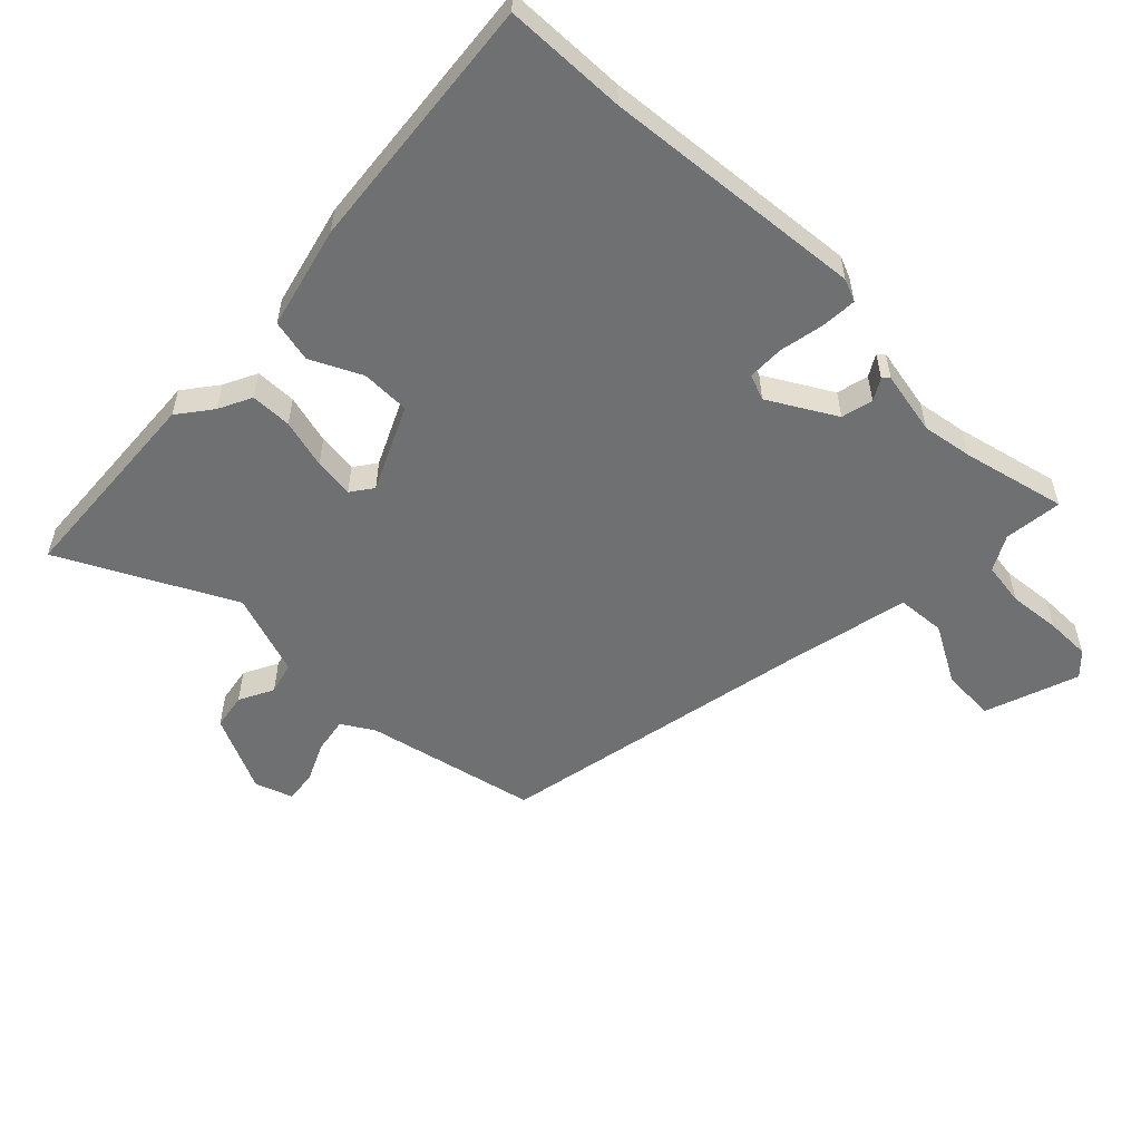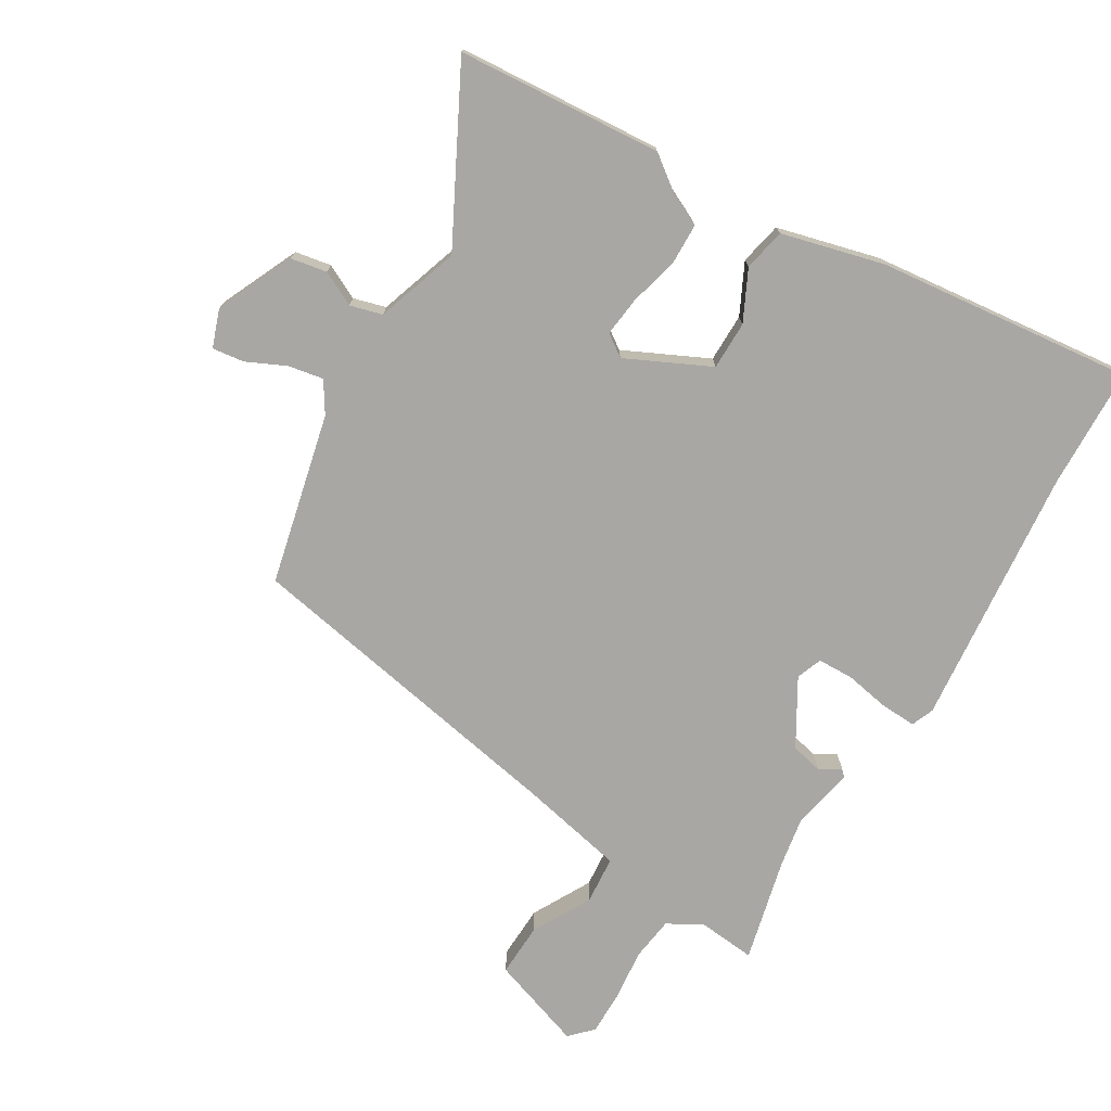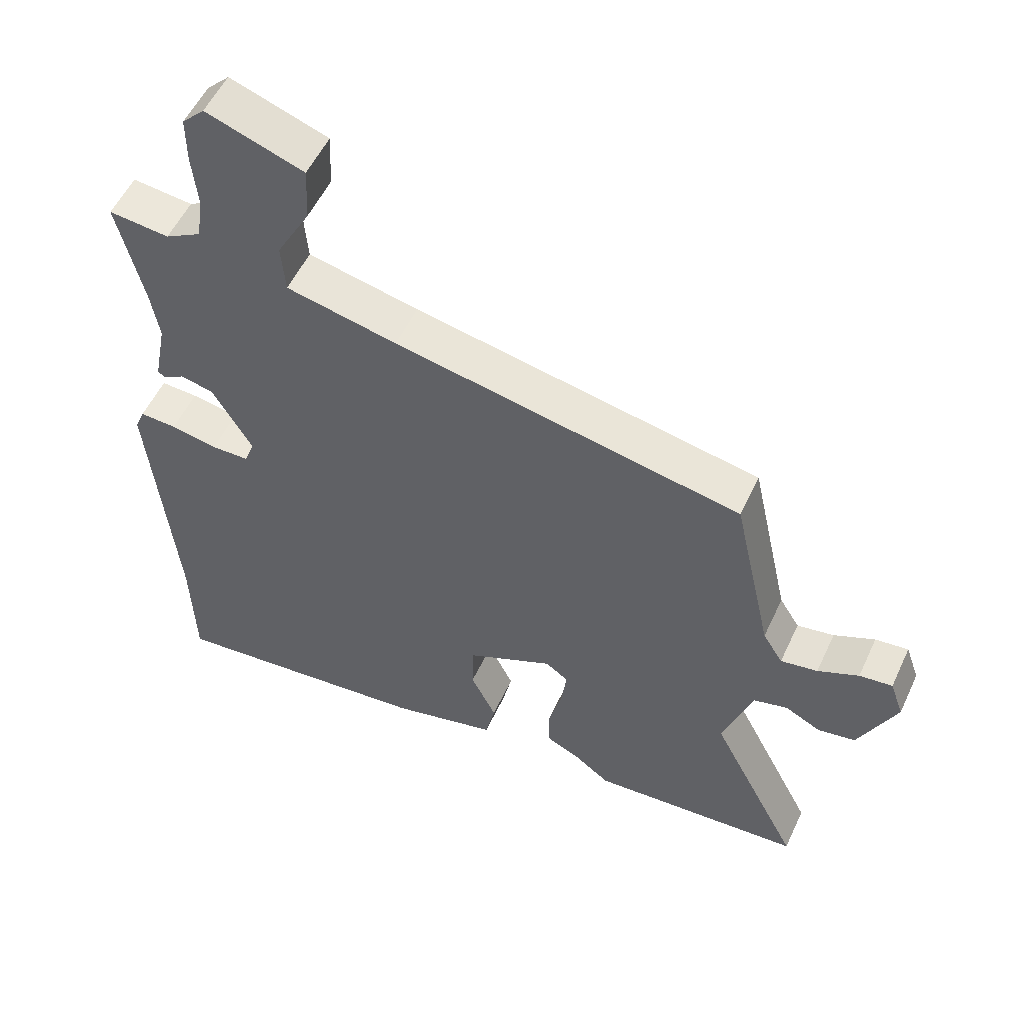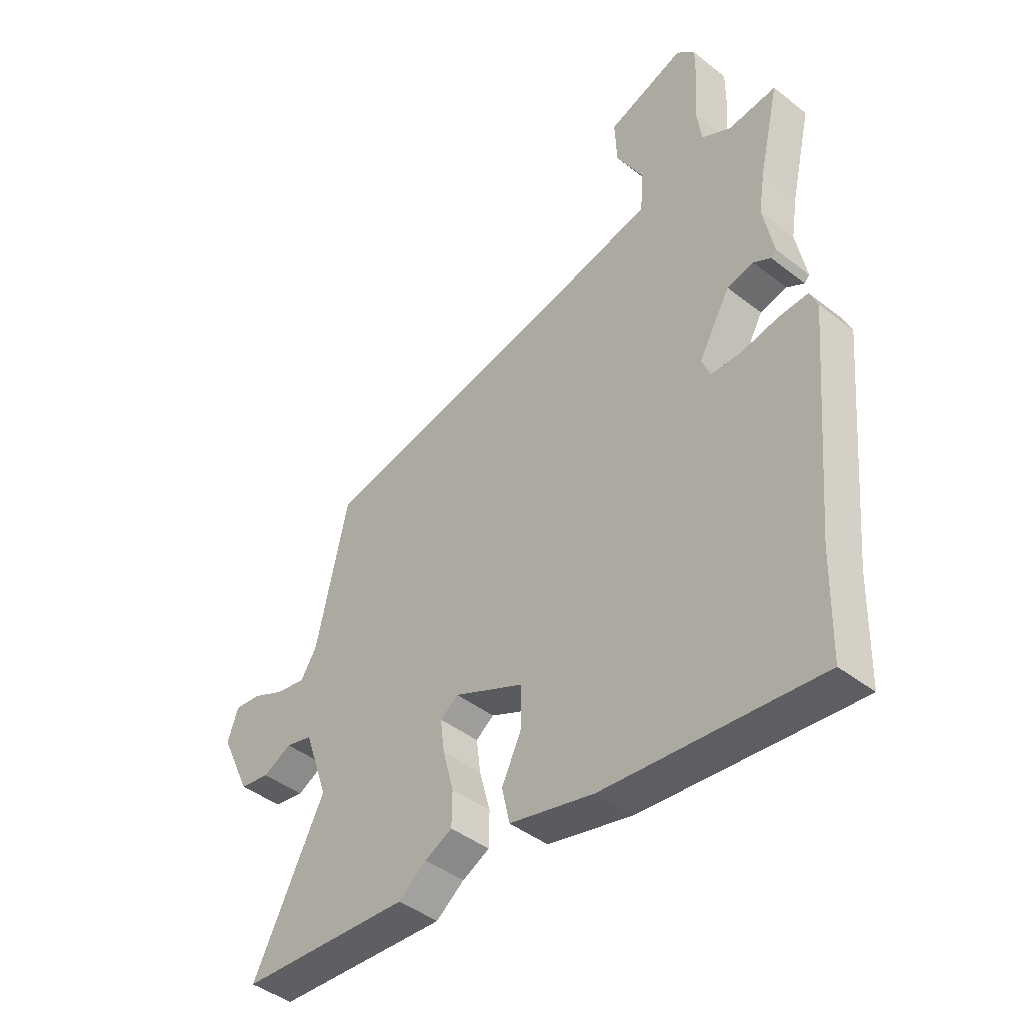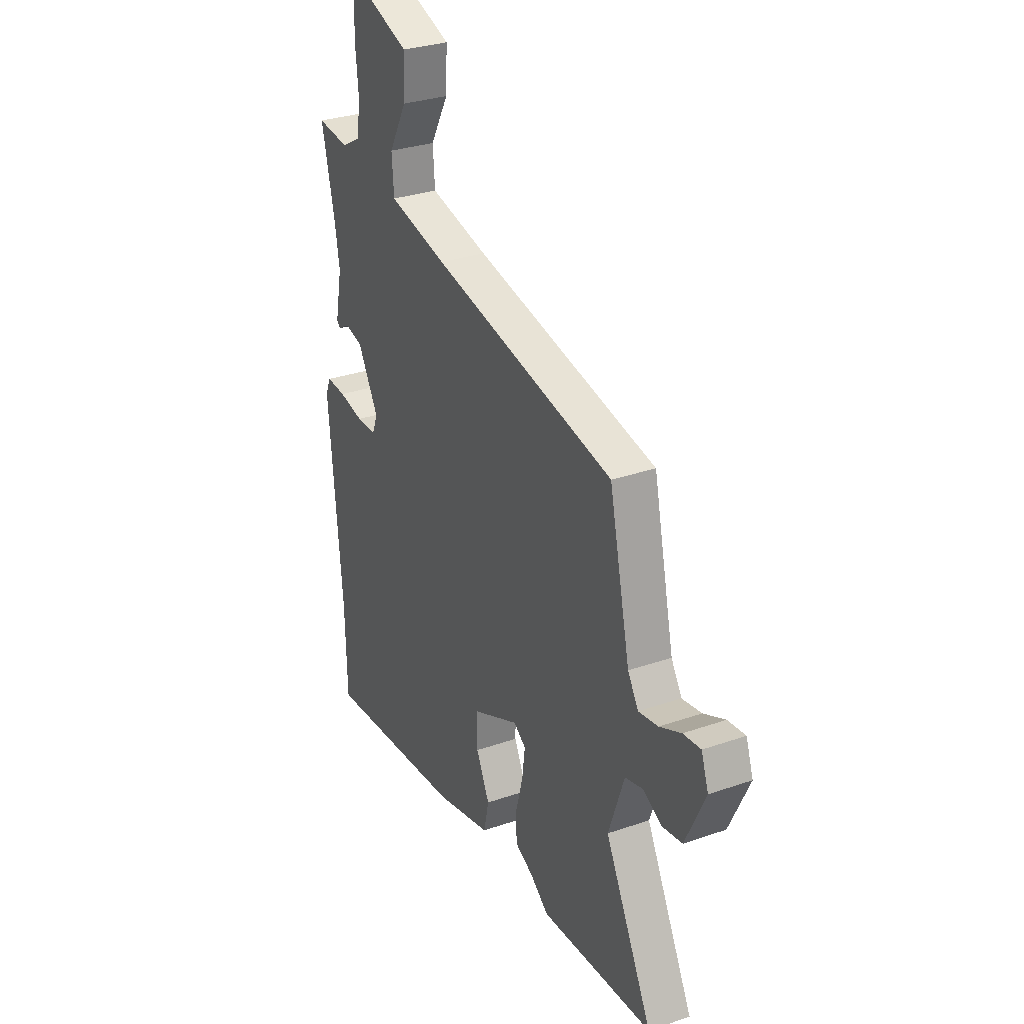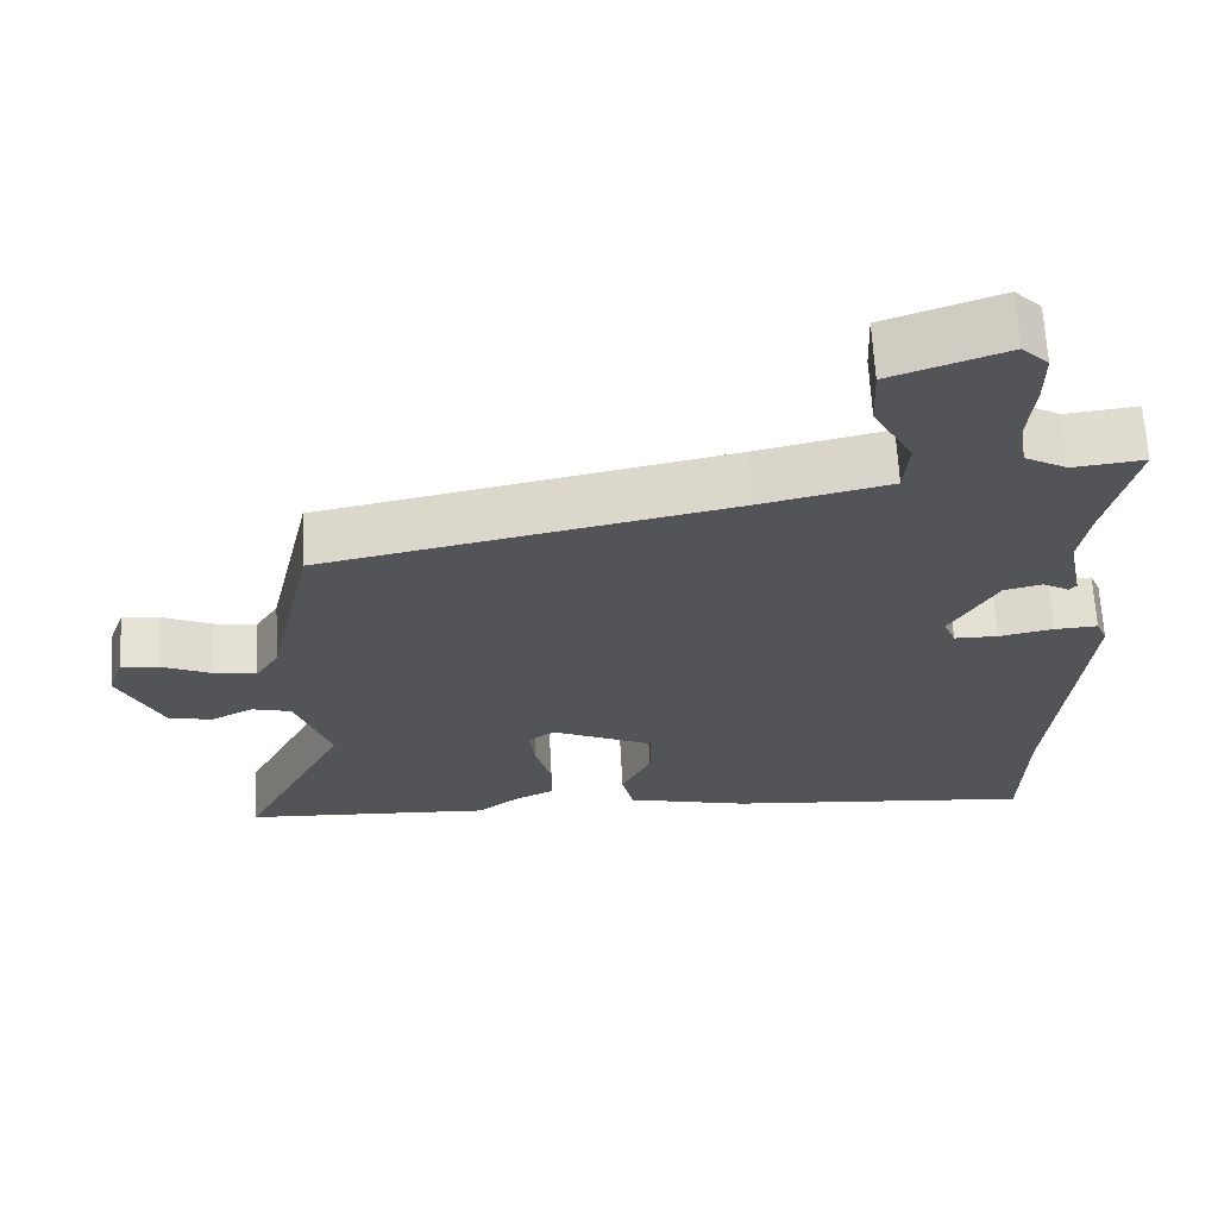
<metadata>
{"format":"obj","ext":"obj","renderer":"f3d","projection":"perspective","resolution":1024,"background":"white","views":[{"elev":-54.8,"azim":-134.4,"up":"+Y"},{"elev":-74.6,"azim":149.6,"up":"+Y"},{"elev":54.3,"azim":24.7,"up":"+Z"},{"elev":-43.7,"azim":-132.6,"up":"+Z"},{"elev":30.4,"azim":63.3,"up":"+Z"},{"elev":66.1,"azim":176.8,"up":"+Z"}]}
</metadata>
<code>
v 0.481 0.07 0.375
v 0.542 0.07 0.1
v 0.573 0.07 0.05
v 0.63 0.07 0.06
v 0.693 0.07 0.089
v 0.744 0.07 0.095
v 0.765 0.07 0.035
v 0.707 0.07 -0.089
v 0.649 0.07 -0.099
v 0.594 0.07 -0.071
v 0.542 0.07 -0.085
v 0.496 0.07 -0.218
v 0.635 0.07 -0.491
v 0.305 0.07 -0.513
v 0.251 0.07 -0.472
v 0.198 0.07 -0.446
v 0.197 0.07 -0.38
v 0.218 0.07 -0.301
v 0.226 0.07 -0.237
v 0.191 0.07 -0.212
v 0.056 0.07 -0.275
v 0.055 0.07 -0.353
v 0.094 0.07 -0.434
v 0.079 0.07 -0.502
v -0.085 0.07 -0.543
v -0.498 0.07 -0.585
v -0.503 0.07 -0.39
v -0.541 0.07 0.029
v -0.526 0.07 0.065
v -0.469 0.07 0.062
v -0.397 0.07 0.048
v -0.339 0.07 0.049
v -0.323 0.07 0.09
v -0.384 0.07 0.196
v -0.435 0.07 0.208
v -0.469 0.07 0.188
v -0.479 0.07 0.198
v -0.459 0.07 0.3
v -0.472 0.07 0.38
v -0.511 0.07 0.547
v -0.418 0.07 0.537
v -0.362 0.07 0.568
v -0.352 0.07 0.638
v -0.36 0.07 0.721
v -0.36 0.07 0.793
v -0.325 0.07 0.828
v -0.175 0.07 0.775
v -0.179 0.07 0.689
v -0.231 0.07 0.595
v -0.225 0.07 0.518
v -0.054 0.07 0.48
v 0.481 0 0.375
v 0.542 0 0.1
v 0.573 0 0.05
v 0.63 0 0.06
v 0.693 0 0.089
v 0.744 0 0.095
v 0.765 0 0.035
v 0.707 0 -0.089
v 0.649 0 -0.099
v 0.594 0 -0.071
v 0.542 0 -0.085
v 0.496 0 -0.218
v 0.635 0 -0.491
v 0.305 0 -0.513
v 0.251 0 -0.472
v 0.198 0 -0.446
v 0.197 0 -0.38
v 0.218 0 -0.301
v 0.226 0 -0.237
v 0.191 0 -0.212
v 0.056 0 -0.275
v 0.055 0 -0.353
v 0.094 0 -0.434
v 0.079 0 -0.502
v -0.085 0 -0.543
v -0.498 0 -0.585
v -0.503 0 -0.39
v -0.541 0 0.029
v -0.526 0 0.065
v -0.469 0 0.062
v -0.397 0 0.048
v -0.339 0 0.049
v -0.323 0 0.09
v -0.384 0 0.196
v -0.435 0 0.208
v -0.469 0 0.188
v -0.479 0 0.198
v -0.459 0 0.3
v -0.472 0 0.38
v -0.511 0 0.547
v -0.418 0 0.537
v -0.362 0 0.568
v -0.352 0 0.638
v -0.36 0 0.721
v -0.36 0 0.793
v -0.325 0 0.828
v -0.175 0 0.775
v -0.179 0 0.689
v -0.231 0 0.595
v -0.225 0 0.518
v -0.054 0 0.48
f 47 48 49
f 46 47 49
f 45 46 49
f 44 45 49
f 43 44 49
f 42 43 49 50
f 41 42 50
f 39 40 41
f 41 50 51
f 39 41 51
f 38 39 51
f 37 38 51
f 36 37 51
f 35 36 51
f 29 30 31
f 28 29 31
f 27 28 31
f 27 31 32
f 26 27 32
f 25 26 32
f 24 25 32
f 23 24 32
f 22 23 32
f 21 22 32 33
f 15 16 17 18
f 15 18 19
f 14 15 19
f 13 14 19
f 12 13 19
f 11 12 19 20
f 8 9 10
f 7 8 10
f 6 7 10
f 5 6 10
f 4 5 10
f 3 4 10 11
f 2 3 11 20
f 51 1 2
f 35 51 2
f 34 35 2
f 21 33 34
f 20 21 34
f 2 20 34
f 100 99 98
f 100 98 97
f 100 97 96
f 100 96 95
f 100 95 94
f 101 100 94 93
f 101 93 92
f 92 91 90
f 102 101 92
f 102 92 90
f 102 90 89
f 102 89 88
f 102 88 87
f 102 87 86
f 82 81 80
f 82 80 79
f 82 79 78
f 83 82 78
f 83 78 77
f 83 77 76
f 83 76 75
f 83 75 74
f 83 74 73
f 84 83 73 72
f 69 68 67 66
f 70 69 66
f 70 66 65
f 70 65 64
f 70 64 63
f 71 70 63 62
f 61 60 59
f 61 59 58
f 61 58 57
f 61 57 56
f 61 56 55
f 62 61 55 54
f 71 62 54 53
f 53 52 102
f 53 102 86
f 53 86 85
f 85 84 72
f 85 72 71
f 85 71 53
f 1 52 53 2
f 2 53 54 3
f 3 54 55 4
f 4 55 56 5
f 5 56 57 6
f 6 57 58 7
f 7 58 59 8
f 8 59 60 9
f 9 60 61 10
f 10 61 62 11
f 11 62 63 12
f 12 63 64 13
f 13 64 65 14
f 14 65 66 15
f 15 66 67 16
f 16 67 68 17
f 17 68 69 18
f 18 69 70 19
f 19 70 71 20
f 20 71 72 21
f 21 72 73 22
f 22 73 74 23
f 23 74 75 24
f 24 75 76 25
f 25 76 77 26
f 26 77 78 27
f 27 78 79 28
f 28 79 80 29
f 29 80 81 30
f 30 81 82 31
f 31 82 83 32
f 32 83 84 33
f 33 84 85 34
f 34 85 86 35
f 35 86 87 36
f 36 87 88 37
f 37 88 89 38
f 38 89 90 39
f 39 90 91 40
f 40 91 92 41
f 41 92 93 42
f 42 93 94 43
f 43 94 95 44
f 44 95 96 45
f 45 96 97 46
f 46 97 98 47
f 47 98 99 48
f 48 99 100 49
f 49 100 101 50
f 50 101 102 51
f 51 102 52 1

</code>
